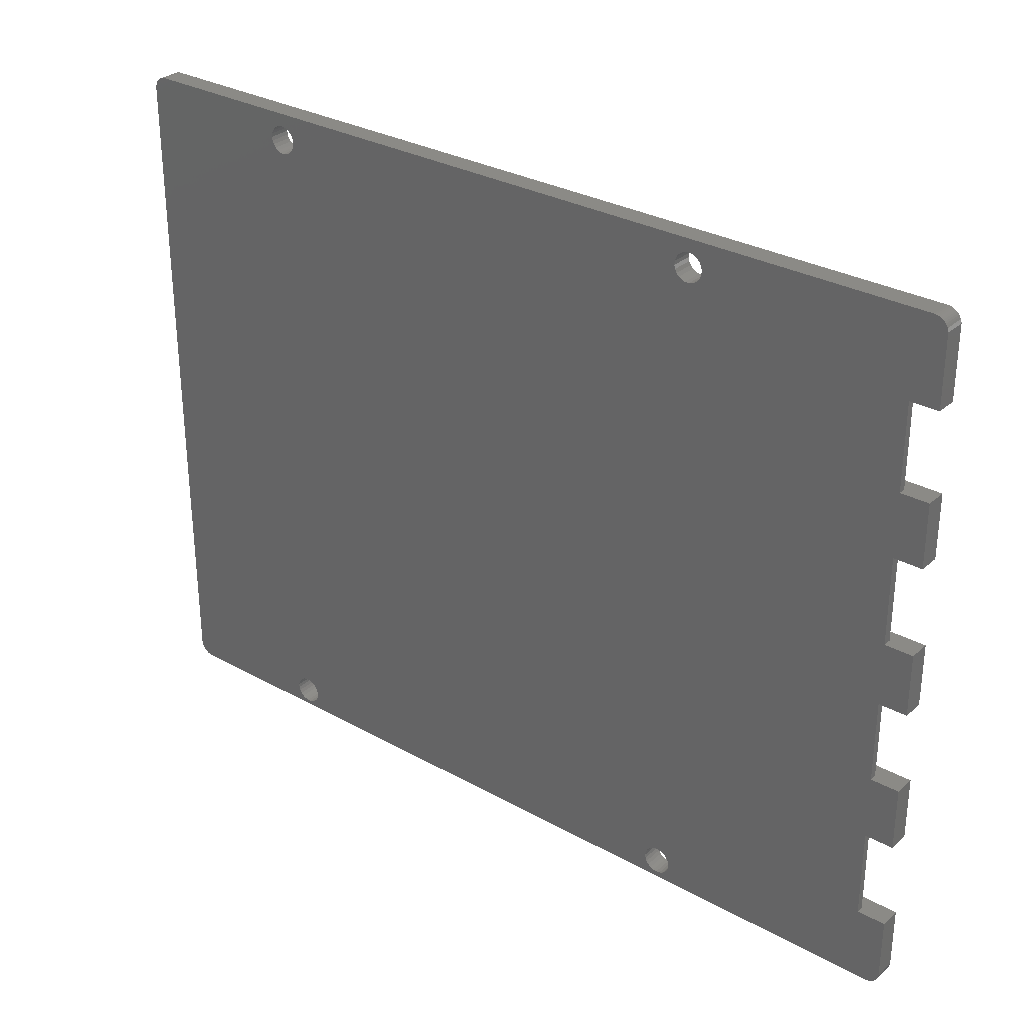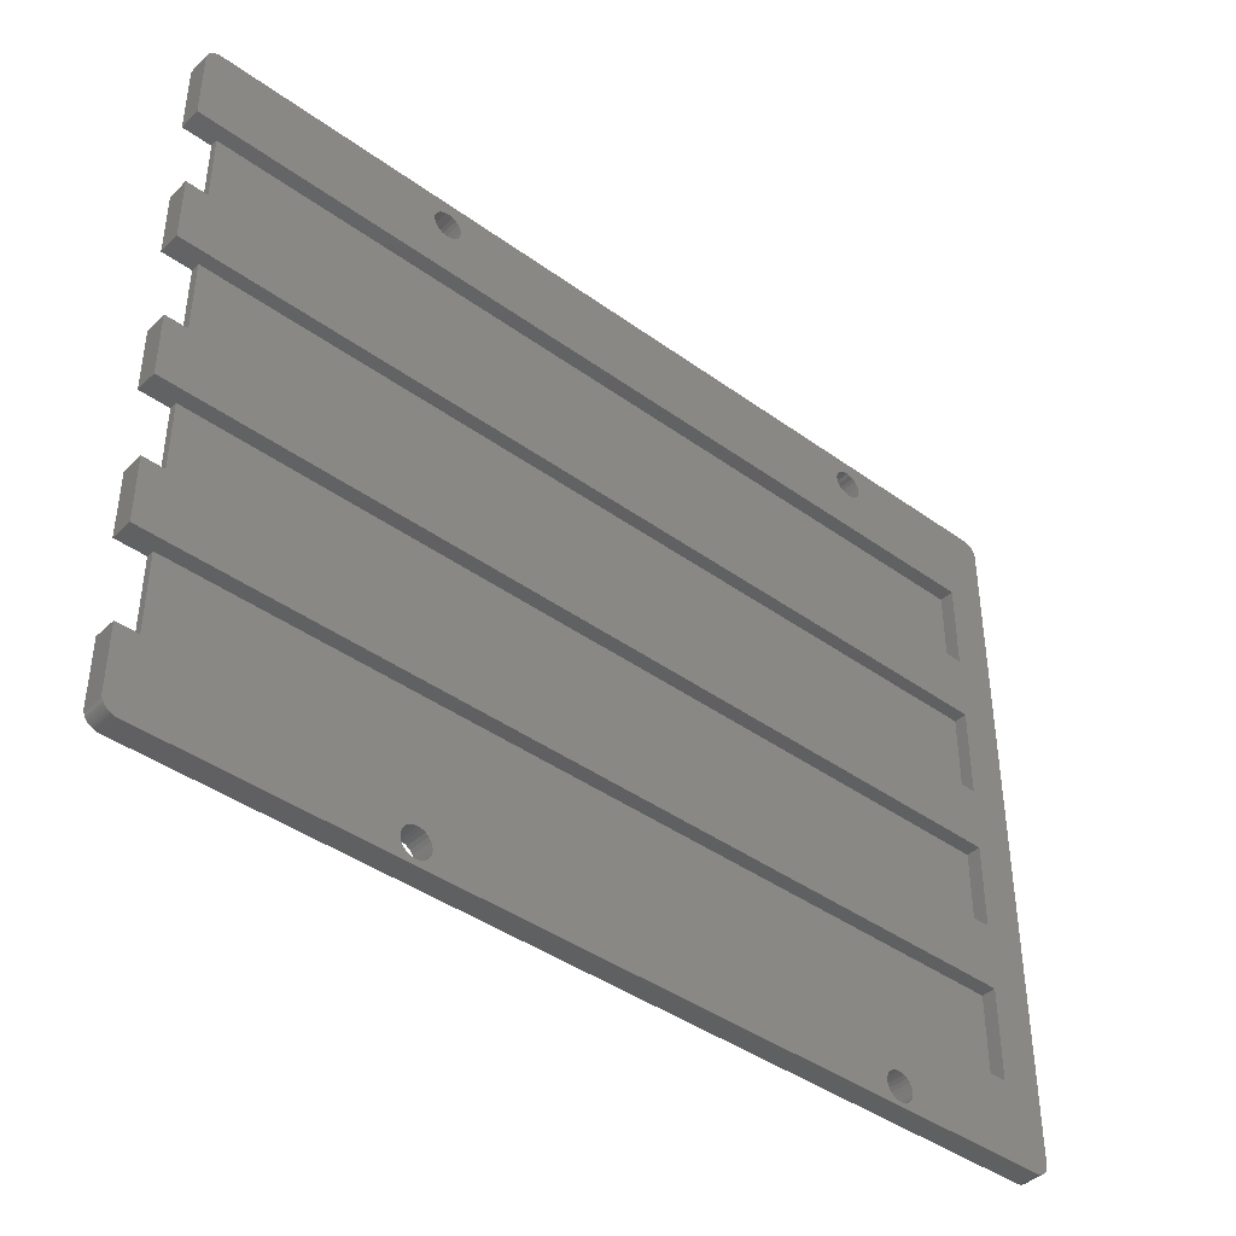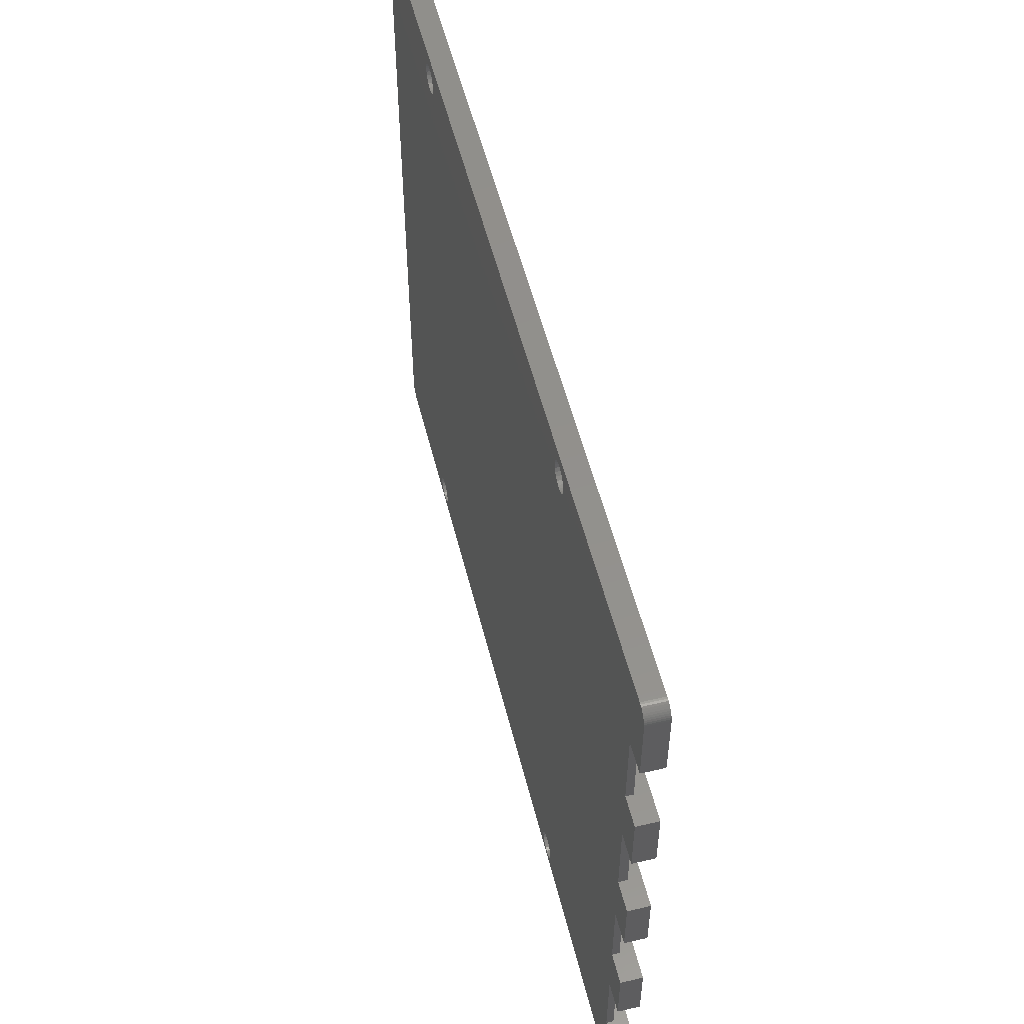
<metadata>
{"format":"stl","ext":"stl","renderer":"f3d","projection":"perspective","resolution":1024,"background":"white","views":[{"elev":30.4,"azim":-141.2,"up":"+Y"},{"elev":-41.5,"azim":-41.2,"up":"+Y"},{"elev":54.0,"azim":-103.9,"up":"+Y"}]}
</metadata>
<code>
# stl→obj: 336 verts, 684 faces
v 335.8 -86.53 220.7
v 336 -86.73 217.7
v 336 -86.73 220.7
v 335.8 -86.53 217.7
v 336.6 10.53 220.7
v 336.9 10.62 217.7
v 336.6 10.53 217.7
v 336.9 10.62 220.7
v 336 10.1 220.7
v 336.2 10.27 217.7
v 336 10.1 217.7
v 336.2 10.27 220.7
v 335.5 9.202 220.7
v 335.4 8.945 217.7
v 335.4 8.945 220.7
v 335.5 9.202 217.7
v 335.4 -85.58 220.7
v 335.5 -85.83 217.7
v 335.5 -85.83 220.7
v 335.4 -85.58 217.7
v 336.4 -87.05 220.7
v 336.2 -86.9 217.7
v 336.4 -87.05 217.7
v 336.2 -86.9 220.7
v 335.6 -86.08 217.7
v 335.6 -86.08 220.7
v 462.6 -85.83 217.7
v 462.5 -86.08 220.7
v 462.5 -86.08 217.7
v 462.6 -85.83 220.7
v 337.4 10.68 220.7
v 460.7 10.68 217.7
v 337.4 10.68 217.7
v 460.7 10.68 220.7
v 461.2 -87.25 220.7
v 460.9 -87.3 217.7
v 461.2 -87.25 217.7
v 460.9 -87.3 220.7
v 462.4 -86.32 217.7
v 462.2 -86.53 220.7
v 462.2 -86.53 217.7
v 462.4 -86.32 220.7
v 462.1 -86.73 220.7
v 461.9 -86.9 217.7
v 462.1 -86.73 217.7
v 461.9 -86.9 220.7
v 337.4 -87.32 220.7
v 337.2 -87.3 217.7
v 337.4 -87.32 217.7
v 337.2 -87.3 220.7
v 462.2 9.901 217.7
v 462.4 9.684 220.7
v 462.4 9.684 217.7
v 462.2 9.901 220.7
v 461.2 10.62 220.7
v 461.4 10.53 217.7
v 461.2 10.62 217.7
v 461.4 10.53 220.7
v 335.8 9.901 217.7
v 335.8 9.901 220.7
v 460.9 10.67 220.7
v 460.9 10.67 217.7
v 461.7 10.42 220.7
v 461.9 10.27 217.7
v 461.7 10.42 217.7
v 461.9 10.27 220.7
v 336.6 -87.16 220.7
v 336.6 -87.16 217.7
v 462.1 10.1 217.7
v 462.1 10.1 220.7
v 460.7 -87.32 220.7
v 460.7 -87.32 217.7
v 462.5 9.449 220.7
v 462.5 9.449 217.7
v 336.9 -87.25 220.7
v 336.9 -87.25 217.7
v 461.7 -87.05 220.7
v 461.4 -87.16 217.7
v 461.7 -87.05 217.7
v 461.4 -87.16 220.7
v 336.4 10.42 217.7
v 336.4 10.42 220.7
v 462.6 -85.58 217.7
v 462.6 -85.58 220.7
v 337.2 10.67 217.7
v 337.2 10.67 220.7
v 335.7 9.684 220.7
v 335.6 9.449 217.7
v 335.6 9.449 220.7
v 335.7 9.684 217.7
v 335.7 -86.32 217.7
v 335.7 -86.32 220.7
v 335.4 -76.69 220.7
v 335.4 -76.69 217.7
v 462.6 8.945 217.7
v 462.6 8.945 220.7
v 462.6 9.202 220.7
v 462.6 9.202 217.7
v 457 -22.12 220.7
v 457 -34.52 218.9
v 457 -34.52 220.7
v 457 -22.12 218.9
v 339.4 -22.12 218.9
v 335.4 -22.12 217.7
v 339.4 -22.12 217.7
v 335.4 -22.12 220.7
v 335.4 -34.52 220.7
v 339.4 -34.52 217.7
v 335.4 -34.52 217.7
v 339.4 -34.52 218.9
v 335.4 -0.9793 217.7
v 335.4 -0.9793 220.7
v 335.4 -43.37 217.7
v 335.4 -43.37 220.7
v 339.4 -43.37 218.7
v 339.4 -55.05 217.7
v 339.4 -55.05 218.7
v 339.4 -43.37 217.7
v 456.9 -55.05 218.7
v 456.9 -43.37 218.7
v 456.9 -43.37 220.7
v 335.4 -55.05 220.7
v 335.4 -55.05 217.7
v 456.9 -55.05 220.7
v 457 -13.12 218.7
v 339.4 -0.9793 218.7
v 339.4 -13.12 218.7
v 457 -0.9793 218.7
v 457 -0.9793 220.7
v 457 -13.12 220.7
v 335.4 -13.12 220.7
v 335.4 -13.12 217.7
v 339.4 -13.12 217.7
v 339.4 -0.9793 217.7
v 456.9 -76.69 218.7
v 339.4 -64.05 218.7
v 339.4 -76.69 218.7
v 456.9 -64.05 218.7
v 335.4 -64.05 217.7
v 335.4 -64.05 220.7
v 456.9 -64.05 220.7
v 456.9 -76.69 220.7
v 339.4 -64.05 217.7
v 339.4 -76.69 217.7
v 370.5 4.905 220.7
v 370 5.02 220.7
v 369.5 5.262 220.7
v 369.1 5.616 220.7
v 368.8 6.057 220.7
v 368.7 6.555 220.7
v 368.7 7.077 220.7
v 371 4.927 220.7
v 371.5 5.082 220.7
v 371.9 5.362 220.7
v 372.3 5.746 220.7
v 372.5 6.208 220.7
v 372.6 6.718 220.7
v 437.5 4.964 220.7
v 437 5.162 220.7
v 436.6 5.479 220.7
v 436.3 5.893 220.7
v 436.1 6.374 220.7
v 436 6.892 220.7
v 438 4.897 220.7
v 438.5 4.966 220.7
v 439 5.167 220.7
v 439.4 5.486 220.7
v 439.8 5.901 220.7
v 440 6.384 220.7
v 440 6.902 220.7
v 369.7 -85.05 220.7
v 369.6 -84.54 220.7
v 369.9 -85.54 220.7
v 370.2 -85.95 220.7
v 370.6 -86.27 220.7
v 371.1 -86.47 220.7
v 371.6 -86.54 220.7
v 372.1 -86.47 220.7
v 372.6 -86.27 220.7
v 373 -85.95 220.7
v 373.3 -85.54 220.7
v 373.5 -85.05 220.7
v 438.6 -86.71 220.7
v 373.6 -84.54 220.7
v 438.1 -86.57 220.7
v 437.6 -86.3 220.7
v 437.3 -85.93 220.7
v 437 -85.47 220.7
v 436.9 -84.97 220.7
v 439.1 -86.72 220.7
v 439.6 -86.59 220.7
v 440.1 -86.34 220.7
v 440.5 -85.97 220.7
v 440.7 -85.52 220.7
v 440.9 -85.02 220.7
v 440.9 -84.5 220.7
v 370.8 8.889 220.7
v 370.3 8.868 220.7
v 369.8 8.712 220.7
v 369.4 8.433 220.7
v 369 8.049 220.7
v 368.8 7.586 220.7
v 371.3 8.775 220.7
v 371.8 8.533 220.7
v 372.2 8.179 220.7
v 372.5 7.738 220.7
v 372.6 7.239 220.7
v 438 8.897 220.7
v 437.5 8.827 220.7
v 437 8.626 220.7
v 436.6 8.308 220.7
v 436.3 7.893 220.7
v 436.1 7.41 220.7
v 438.5 8.83 220.7
v 439 8.631 220.7
v 439.4 8.315 220.7
v 439.7 7.901 220.7
v 439.9 7.419 220.7
v 371.6 -82.54 220.7
v 371.1 -82.6 220.7
v 370.6 -82.8 220.7
v 370.2 -83.12 220.7
v 369.9 -83.54 220.7
v 369.7 -84.02 220.7
v 372.1 -82.6 220.7
v 372.6 -82.8 220.7
v 373 -83.12 220.7
v 373.3 -83.54 220.7
v 373.5 -84.02 220.7
v 438.1 -82.88 220.7
v 437.7 -83.13 220.7
v 437.3 -83.49 220.7
v 437.1 -83.94 220.7
v 436.9 -84.44 220.7
v 438.7 -82.75 220.7
v 439.2 -82.75 220.7
v 439.7 -82.9 220.7
v 440.1 -83.16 220.7
v 440.5 -83.54 220.7
v 440.7 -83.99 220.7
v 369.8 8.712 217.7
v 370.3 8.868 217.7
v 370.8 8.889 217.7
v 369.4 8.433 217.7
v 369 8.049 217.7
v 368.8 7.586 217.7
v 368.7 7.077 217.7
v 371.3 8.775 217.7
v 371.8 8.533 217.7
v 372.2 8.179 217.7
v 372.5 7.738 217.7
v 372.6 7.239 217.7
v 372.6 6.718 217.7
v 438 8.897 217.7
v 437.5 8.827 217.7
v 437 8.626 217.7
v 436.6 8.308 217.7
v 436.3 7.893 217.7
v 373 -83.12 217.7
v 373.3 -83.54 217.7
v 373.5 -84.02 217.7
v 373.6 -84.54 217.7
v 436.1 7.41 217.7
v 436 6.892 217.7
v 438.5 8.83 217.7
v 439 8.631 217.7
v 439.4 8.315 217.7
v 439.7 7.901 217.7
v 439.9 7.419 217.7
v 440 6.902 217.7
v 440.1 -83.16 217.7
v 440.5 -83.54 217.7
v 440.7 -83.99 217.7
v 440.9 -84.5 217.7
v 371.1 -86.47 217.7
v 371.6 -86.54 217.7
v 370.6 -86.27 217.7
v 370.2 -85.95 217.7
v 369.9 -85.54 217.7
v 369.7 -85.05 217.7
v 369.6 -84.54 217.7
v 368.7 6.555 217.7
v 368.8 6.057 217.7
v 369.1 5.616 217.7
v 369.5 5.262 217.7
v 372.1 -86.47 217.7
v 372.6 -86.27 217.7
v 373 -85.95 217.7
v 373.3 -85.54 217.7
v 373.5 -85.05 217.7
v 438.6 -86.71 217.7
v 438.1 -86.57 217.7
v 437.6 -86.3 217.7
v 437.3 -85.93 217.7
v 437 -85.47 217.7
v 436.9 -84.97 217.7
v 436.1 6.374 217.7
v 436.3 5.893 217.7
v 436.6 5.479 217.7
v 439.1 -86.72 217.7
v 439.6 -86.59 217.7
v 440.1 -86.34 217.7
v 440.5 -85.97 217.7
v 440.7 -85.52 217.7
v 440.9 -85.02 217.7
v 437 5.162 217.7
v 436.9 -84.44 217.7
v 437.1 -83.94 217.7
v 437.5 4.964 217.7
v 437.3 -83.49 217.7
v 437.7 -83.13 217.7
v 438 4.897 217.7
v 438.1 -82.88 217.7
v 438.5 4.966 217.7
v 438.7 -82.75 217.7
v 439 5.167 217.7
v 439.2 -82.75 217.7
v 439.4 5.486 217.7
v 439.7 -82.9 217.7
v 439.8 5.901 217.7
v 440 6.384 217.7
v 370 5.02 217.7
v 369.7 -84.02 217.7
v 369.9 -83.54 217.7
v 370.2 -83.12 217.7
v 370.5 4.905 217.7
v 370.6 -82.8 217.7
v 371 4.927 217.7
v 371.1 -82.6 217.7
v 371.5 5.082 217.7
v 371.6 -82.54 217.7
v 371.9 5.362 217.7
v 372.1 -82.6 217.7
v 372.3 5.746 217.7
v 372.6 -82.8 217.7
v 372.5 6.208 217.7
f 1 2 3
f 2 1 4
f 5 6 7
f 6 5 8
f 9 10 11
f 10 9 12
f 13 14 15
f 14 13 16
f 17 18 19
f 18 17 20
f 21 22 23
f 22 21 24
f 19 25 26
f 25 19 18
f 27 28 29
f 28 27 30
f 31 32 33
f 32 31 34
f 35 36 37
f 36 35 38
f 39 40 41
f 40 39 42
f 43 44 45
f 44 43 46
f 47 48 49
f 48 47 50
f 51 52 53
f 52 51 54
f 55 56 57
f 56 55 58
f 9 59 60
f 59 9 11
f 61 57 62
f 57 61 55
f 63 64 65
f 64 63 66
f 41 43 45
f 43 41 40
f 67 23 68
f 23 67 21
f 69 54 51
f 54 69 70
f 58 65 56
f 65 58 63
f 36 71 72
f 71 36 38
f 53 73 74
f 73 53 52
f 75 68 76
f 68 75 67
f 77 78 79
f 78 77 80
f 12 81 10
f 81 12 82
f 80 37 78
f 37 80 35
f 82 7 81
f 7 82 5
f 50 76 48
f 76 50 75
f 34 62 32
f 62 34 61
f 24 2 22
f 2 24 3
f 66 69 64
f 69 66 70
f 83 30 27
f 30 83 84
f 8 85 6
f 85 8 86
f 87 88 89
f 88 87 90
f 26 91 92
f 91 26 25
f 92 4 1
f 4 92 91
f 29 42 39
f 42 29 28
f 89 16 13
f 16 89 88
f 86 33 85
f 33 86 31
f 93 20 17
f 20 93 94
f 46 79 44
f 79 46 77
f 95 84 83
f 84 95 96
f 60 90 87
f 90 60 59
f 74 97 98
f 97 74 73
f 98 96 95
f 96 98 97
f 99 100 101
f 100 99 102
f 99 103 102
f 103 104 105
f 104 103 106
f 106 103 99
f 107 108 109
f 108 107 110
f 110 107 100
f 100 107 101
f 103 108 110
f 108 103 105
f 100 103 110
f 103 100 102
f 15 111 112
f 111 15 14
f 107 113 114
f 113 107 109
f 115 116 117
f 116 115 118
f 119 115 117
f 115 119 120
f 121 115 120
f 115 113 118
f 113 115 114
f 114 115 121
f 122 116 123
f 116 122 117
f 117 124 119
f 124 117 122
f 121 119 124
f 119 121 120
f 125 126 127
f 126 125 128
f 129 125 130
f 125 129 128
f 131 104 106
f 104 131 132
f 126 133 127
f 133 126 134
f 131 133 132
f 133 131 127
f 127 131 125
f 125 131 130
f 129 126 128
f 126 111 134
f 111 126 112
f 112 126 129
f 135 136 137
f 136 135 138
f 122 139 140
f 139 122 123
f 141 135 142
f 135 141 138
f 141 136 138
f 136 139 143
f 139 136 140
f 140 136 141
f 71 49 72
f 49 71 47
f 93 144 94
f 144 93 137
f 137 142 135
f 142 137 93
f 136 144 137
f 144 136 143
f 112 145 15
f 145 112 129
f 15 145 13
f 13 145 89
f 89 145 87
f 87 145 60
f 60 145 9
f 9 145 12
f 12 145 82
f 82 145 5
f 5 145 8
f 8 145 86
f 86 145 31
f 31 145 146
f 31 146 147
f 31 147 148
f 31 148 149
f 31 149 150
f 31 150 151
f 145 129 152
f 152 129 153
f 153 129 154
f 154 129 155
f 155 129 156
f 156 129 157
f 157 129 158
f 157 158 159
f 157 159 160
f 157 160 161
f 157 161 162
f 157 162 163
f 158 129 164
f 164 129 165
f 165 129 166
f 166 129 167
f 167 129 168
f 168 129 169
f 169 129 170
f 47 171 172
f 171 47 173
f 173 47 174
f 174 47 175
f 175 47 176
f 176 47 177
f 177 47 71
f 177 71 178
f 178 71 179
f 179 71 180
f 180 71 181
f 181 71 182
f 182 71 183
f 182 183 184
f 184 183 185
f 184 185 186
f 184 186 187
f 184 187 188
f 184 188 189
f 183 71 190
f 190 71 191
f 191 71 192
f 192 71 193
f 193 71 194
f 194 71 195
f 195 71 196
f 196 71 142
f 142 71 141
f 141 71 124
f 124 71 121
f 121 71 101
f 101 71 99
f 99 71 130
f 130 71 129
f 129 71 34
f 34 71 61
f 61 71 38
f 61 38 55
f 55 38 35
f 55 35 58
f 58 35 80
f 58 80 63
f 63 80 77
f 63 77 66
f 66 77 46
f 66 46 70
f 70 46 43
f 70 43 54
f 54 43 40
f 54 40 52
f 52 40 42
f 52 42 73
f 73 42 28
f 73 28 97
f 97 28 30
f 97 30 96
f 96 30 84
f 31 197 34
f 197 31 198
f 198 31 199
f 199 31 200
f 200 31 201
f 201 31 202
f 202 31 151
f 34 197 203
f 34 203 204
f 34 204 205
f 34 205 206
f 34 206 207
f 34 207 157
f 34 157 208
f 208 157 209
f 209 157 210
f 210 157 211
f 211 157 212
f 212 157 213
f 213 157 163
f 34 208 214
f 34 214 215
f 34 215 216
f 34 216 217
f 34 217 218
f 34 218 170
f 34 170 129
f 99 131 106
f 131 99 130
f 121 107 114
f 107 121 101
f 141 122 140
f 122 141 124
f 19 93 17
f 93 19 219
f 93 219 142
f 219 19 26
f 219 26 92
f 219 92 1
f 219 1 3
f 219 3 24
f 219 24 21
f 219 21 220
f 220 21 67
f 220 67 75
f 220 75 50
f 220 50 47
f 220 47 221
f 221 47 222
f 222 47 223
f 223 47 224
f 224 47 172
f 142 219 225
f 142 225 226
f 142 226 227
f 142 227 228
f 142 228 229
f 142 229 184
f 142 184 230
f 230 184 231
f 231 184 232
f 232 184 233
f 233 184 234
f 234 184 189
f 142 230 235
f 142 235 236
f 142 236 237
f 142 237 238
f 142 238 239
f 142 239 240
f 142 240 196
f 116 139 123
f 139 116 143
f 143 116 144
f 16 111 14
f 111 16 134
f 134 16 88
f 134 88 90
f 134 90 59
f 134 59 11
f 134 11 10
f 134 10 81
f 134 81 7
f 134 7 6
f 134 6 85
f 134 85 33
f 134 33 241
f 241 33 242
f 242 33 243
f 243 33 32
f 134 241 244
f 134 244 133
f 133 244 105
f 105 244 245
f 105 245 108
f 108 245 118
f 118 245 246
f 118 246 116
f 116 246 247
f 243 32 248
f 248 32 249
f 249 32 250
f 250 32 251
f 251 32 252
f 252 32 253
f 253 32 254
f 253 254 255
f 253 255 256
f 253 256 257
f 253 257 258
f 253 258 259
f 259 258 260
f 260 258 261
f 261 258 262
f 262 258 263
f 262 263 264
f 254 32 265
f 265 32 266
f 266 32 267
f 267 32 268
f 268 32 269
f 269 32 270
f 270 32 271
f 271 32 272
f 272 32 273
f 273 32 274
f 144 20 94
f 20 144 18
f 18 144 25
f 25 144 91
f 91 144 4
f 4 144 2
f 2 144 22
f 22 144 23
f 23 144 68
f 68 144 76
f 76 144 48
f 48 144 49
f 49 144 275
f 49 275 276
f 49 276 72
f 275 144 277
f 277 144 278
f 278 144 116
f 278 116 279
f 279 116 280
f 280 116 281
f 281 116 247
f 281 247 282
f 281 282 283
f 281 283 284
f 281 284 285
f 72 276 286
f 72 286 287
f 72 287 288
f 72 288 289
f 72 289 290
f 72 290 291
f 291 290 262
f 291 262 292
f 292 262 293
f 293 262 294
f 294 262 295
f 295 262 296
f 296 262 264
f 296 264 297
f 296 297 298
f 296 298 299
f 72 291 300
f 72 300 301
f 72 301 302
f 72 302 303
f 72 303 304
f 72 304 305
f 72 305 274
f 72 274 32
f 72 32 62
f 72 62 36
f 36 62 57
f 36 57 37
f 37 57 56
f 37 56 78
f 78 56 65
f 78 65 79
f 79 65 64
f 79 64 44
f 44 64 69
f 44 69 45
f 45 69 51
f 45 51 41
f 41 51 53
f 41 53 39
f 39 53 74
f 39 74 29
f 29 74 98
f 29 98 27
f 27 98 95
f 27 95 83
f 306 296 299
f 296 306 307
f 307 306 308
f 308 306 309
f 308 309 310
f 310 309 311
f 311 309 312
f 311 312 313
f 313 312 314
f 313 314 315
f 315 314 316
f 315 316 317
f 317 316 318
f 317 318 319
f 319 318 320
f 319 320 271
f 271 320 321
f 271 321 270
f 322 281 285
f 281 322 323
f 323 322 324
f 324 322 325
f 325 322 326
f 325 326 327
f 327 326 328
f 327 328 329
f 329 328 330
f 329 330 331
f 331 330 332
f 331 332 333
f 333 332 334
f 333 334 335
f 335 334 336
f 335 336 253
f 335 253 259
f 108 113 109
f 113 108 118
f 133 104 132
f 104 133 105
f 209 256 255
f 256 209 210
f 210 257 256
f 257 210 211
f 257 212 258
f 212 257 211
f 258 213 263
f 213 258 212
f 263 163 264
f 163 263 213
f 264 162 297
f 162 264 163
f 297 161 298
f 161 297 162
f 298 160 299
f 160 298 161
f 160 306 299
f 306 160 159
f 159 309 306
f 309 159 158
f 158 312 309
f 312 158 164
f 164 314 312
f 314 164 165
f 165 316 314
f 316 165 166
f 166 318 316
f 318 166 167
f 168 318 167
f 318 168 320
f 169 320 168
f 320 169 321
f 170 321 169
f 321 170 270
f 218 270 170
f 270 218 269
f 217 269 218
f 269 217 268
f 216 268 217
f 268 216 267
f 216 266 267
f 266 216 215
f 215 265 266
f 265 215 214
f 214 254 265
f 254 214 208
f 208 255 254
f 255 208 209
f 197 242 243
f 242 197 198
f 198 241 242
f 241 198 199
f 199 244 241
f 244 199 200
f 244 201 245
f 201 244 200
f 245 202 246
f 202 245 201
f 246 151 247
f 151 246 202
f 247 150 282
f 150 247 151
f 282 149 283
f 149 282 150
f 283 148 284
f 148 283 149
f 148 285 284
f 285 148 147
f 147 322 285
f 322 147 146
f 146 326 322
f 326 146 145
f 145 328 326
f 328 145 152
f 152 330 328
f 330 152 153
f 153 332 330
f 332 153 154
f 155 332 154
f 332 155 334
f 156 334 155
f 334 156 336
f 157 336 156
f 336 157 253
f 207 253 157
f 253 207 252
f 206 252 207
f 252 206 251
f 205 251 206
f 251 205 250
f 205 249 250
f 249 205 204
f 204 248 249
f 248 204 203
f 203 243 248
f 243 203 197
f 174 277 278
f 277 174 175
f 175 275 277
f 275 175 176
f 176 276 275
f 276 176 177
f 177 286 276
f 286 177 178
f 178 287 286
f 287 178 179
f 179 288 287
f 288 179 180
f 181 288 180
f 288 181 289
f 182 289 181
f 289 182 290
f 184 290 182
f 290 184 262
f 229 262 184
f 262 229 261
f 228 261 229
f 261 228 260
f 227 260 228
f 260 227 259
f 227 335 259
f 335 227 226
f 226 333 335
f 333 226 225
f 225 331 333
f 331 225 219
f 219 329 331
f 329 219 220
f 220 327 329
f 327 220 221
f 221 325 327
f 325 221 222
f 324 222 223
f 222 324 325
f 323 223 224
f 223 323 324
f 281 224 172
f 224 281 323
f 280 172 171
f 172 280 281
f 279 171 173
f 171 279 280
f 278 173 174
f 173 278 279
f 230 311 313
f 311 230 231
f 311 232 310
f 232 311 231
f 308 232 233
f 232 308 310
f 307 233 234
f 233 307 308
f 296 234 189
f 234 296 307
f 295 189 188
f 189 295 296
f 294 188 187
f 188 294 295
f 293 187 186
f 187 293 294
f 186 292 293
f 292 186 185
f 185 291 292
f 291 185 183
f 183 300 291
f 300 183 190
f 190 301 300
f 301 190 191
f 191 302 301
f 302 191 192
f 192 303 302
f 303 192 193
f 194 303 193
f 303 194 304
f 195 304 194
f 304 195 305
f 196 305 195
f 305 196 274
f 240 274 196
f 274 240 273
f 239 273 240
f 273 239 272
f 238 272 239
f 272 238 271
f 238 319 271
f 319 238 237
f 237 317 319
f 317 237 236
f 236 315 317
f 315 236 235
f 235 313 315
f 313 235 230

</code>
